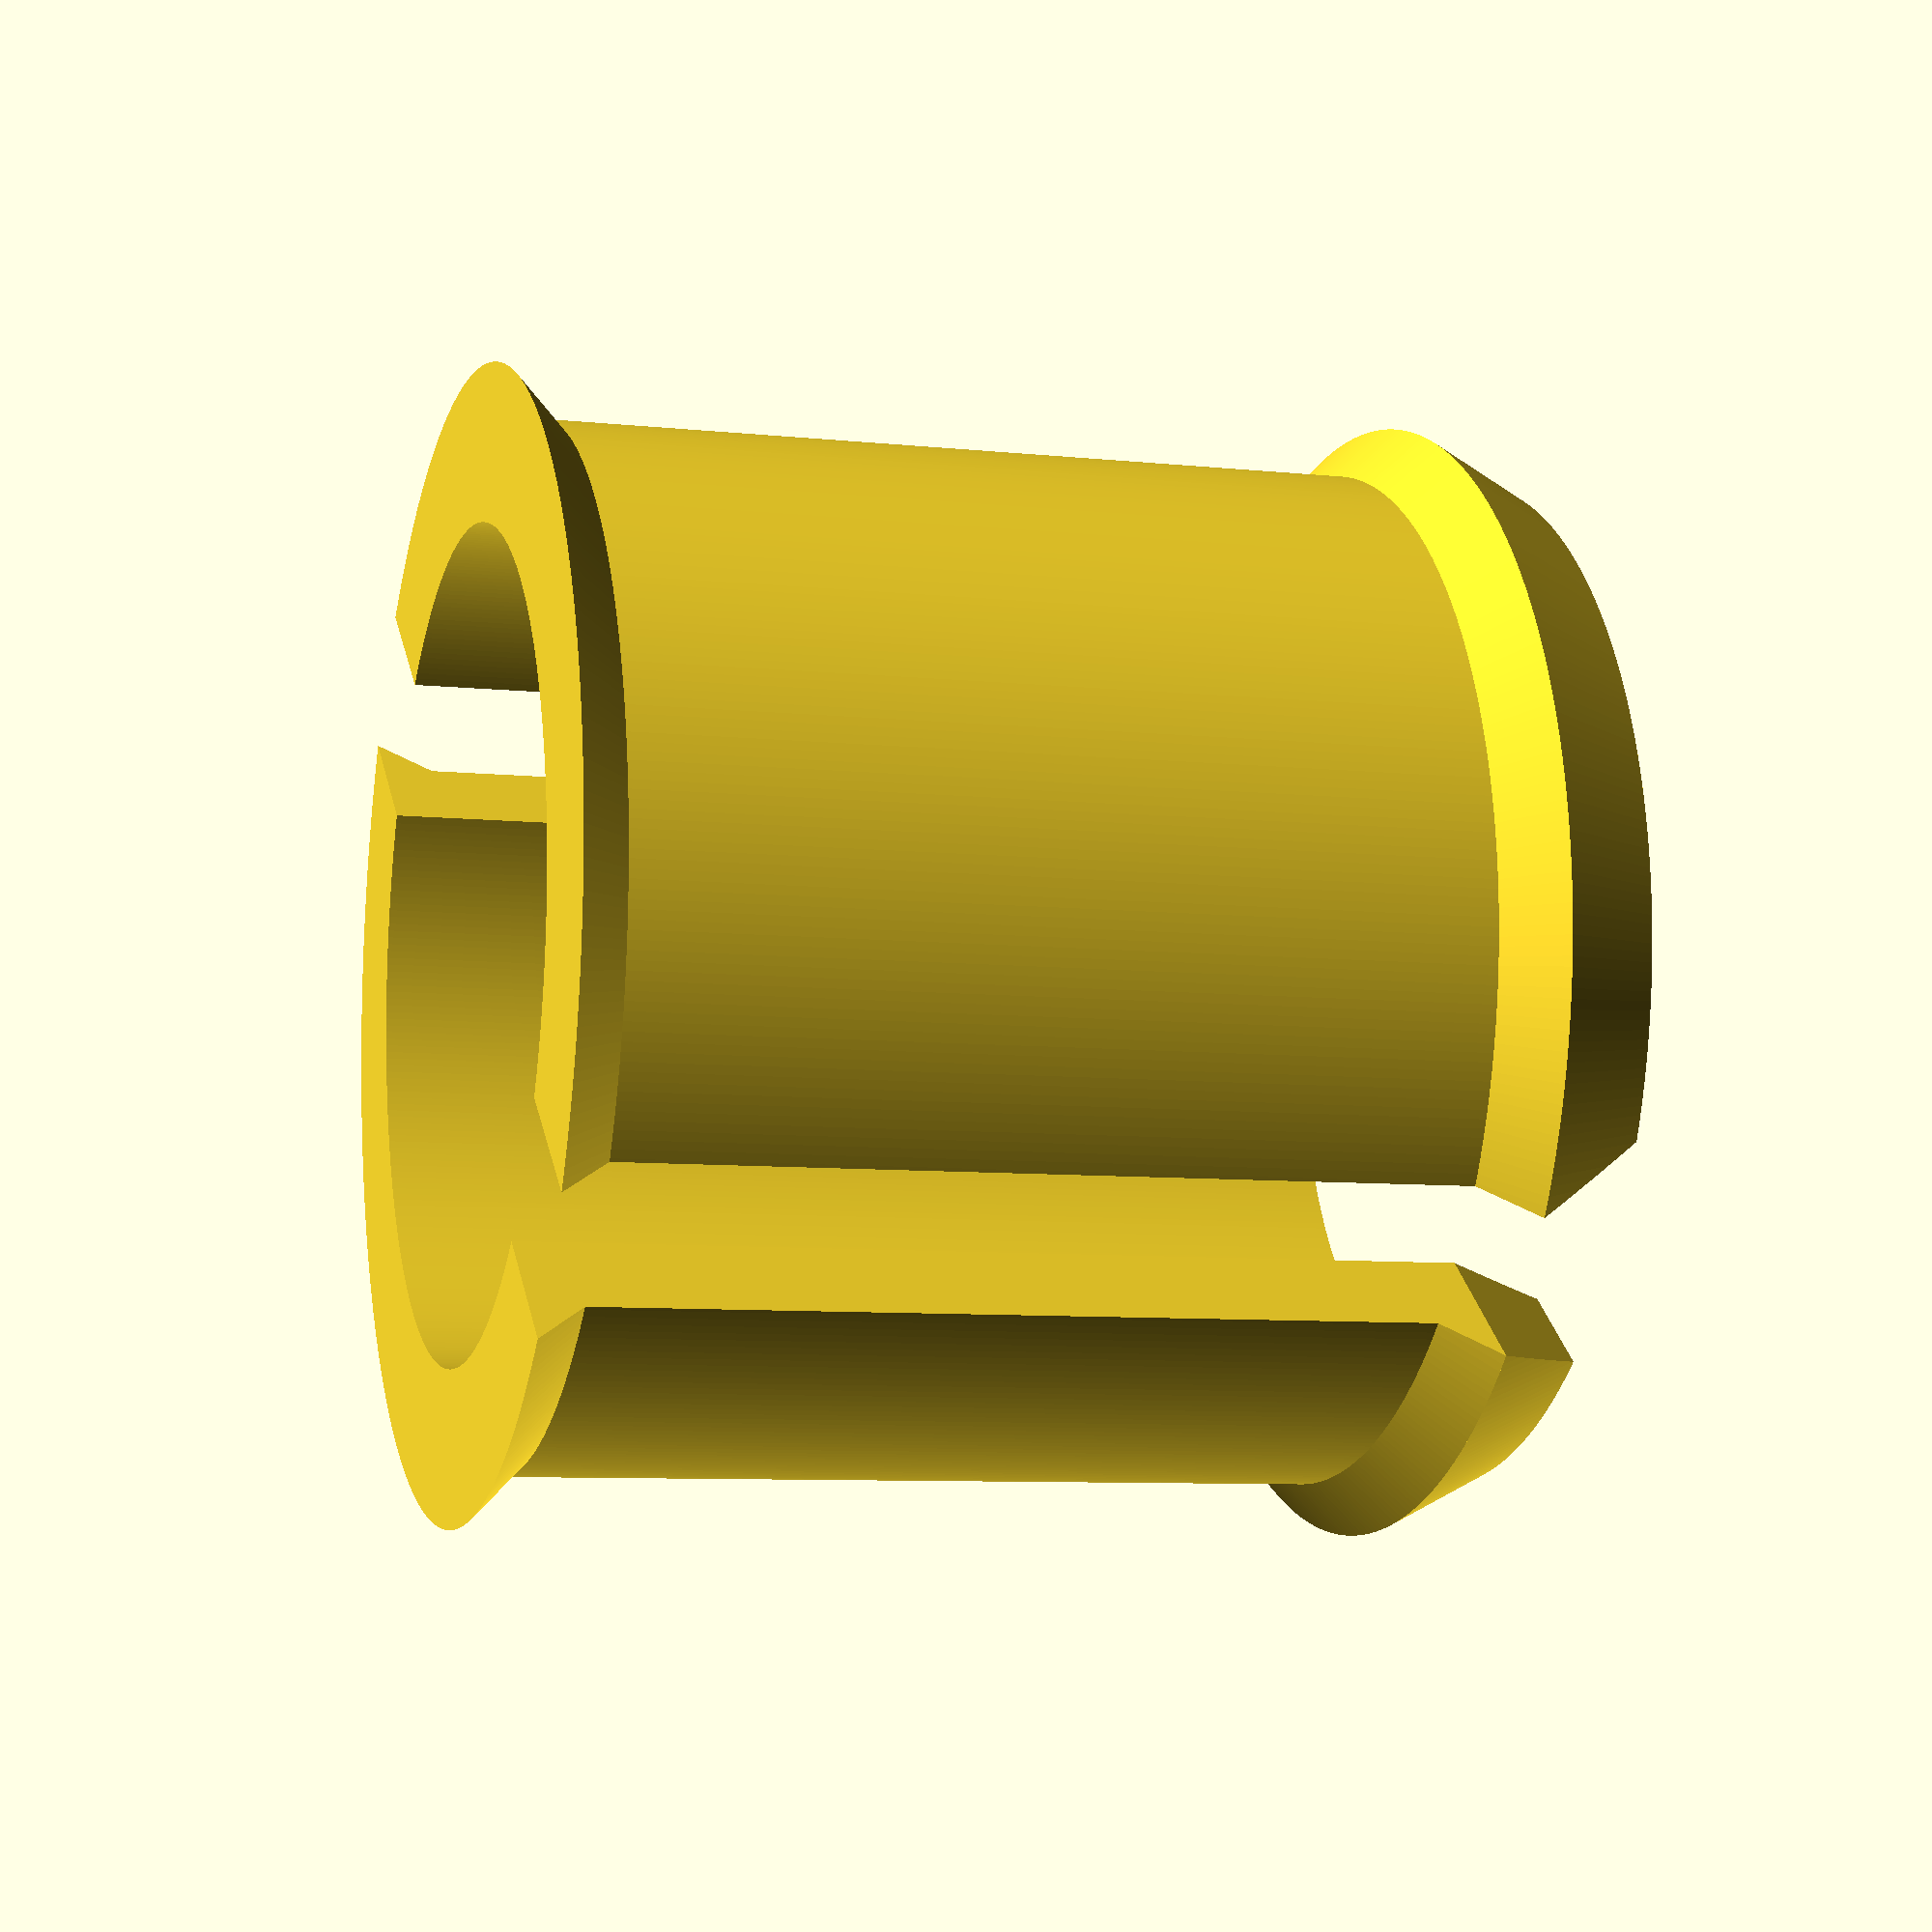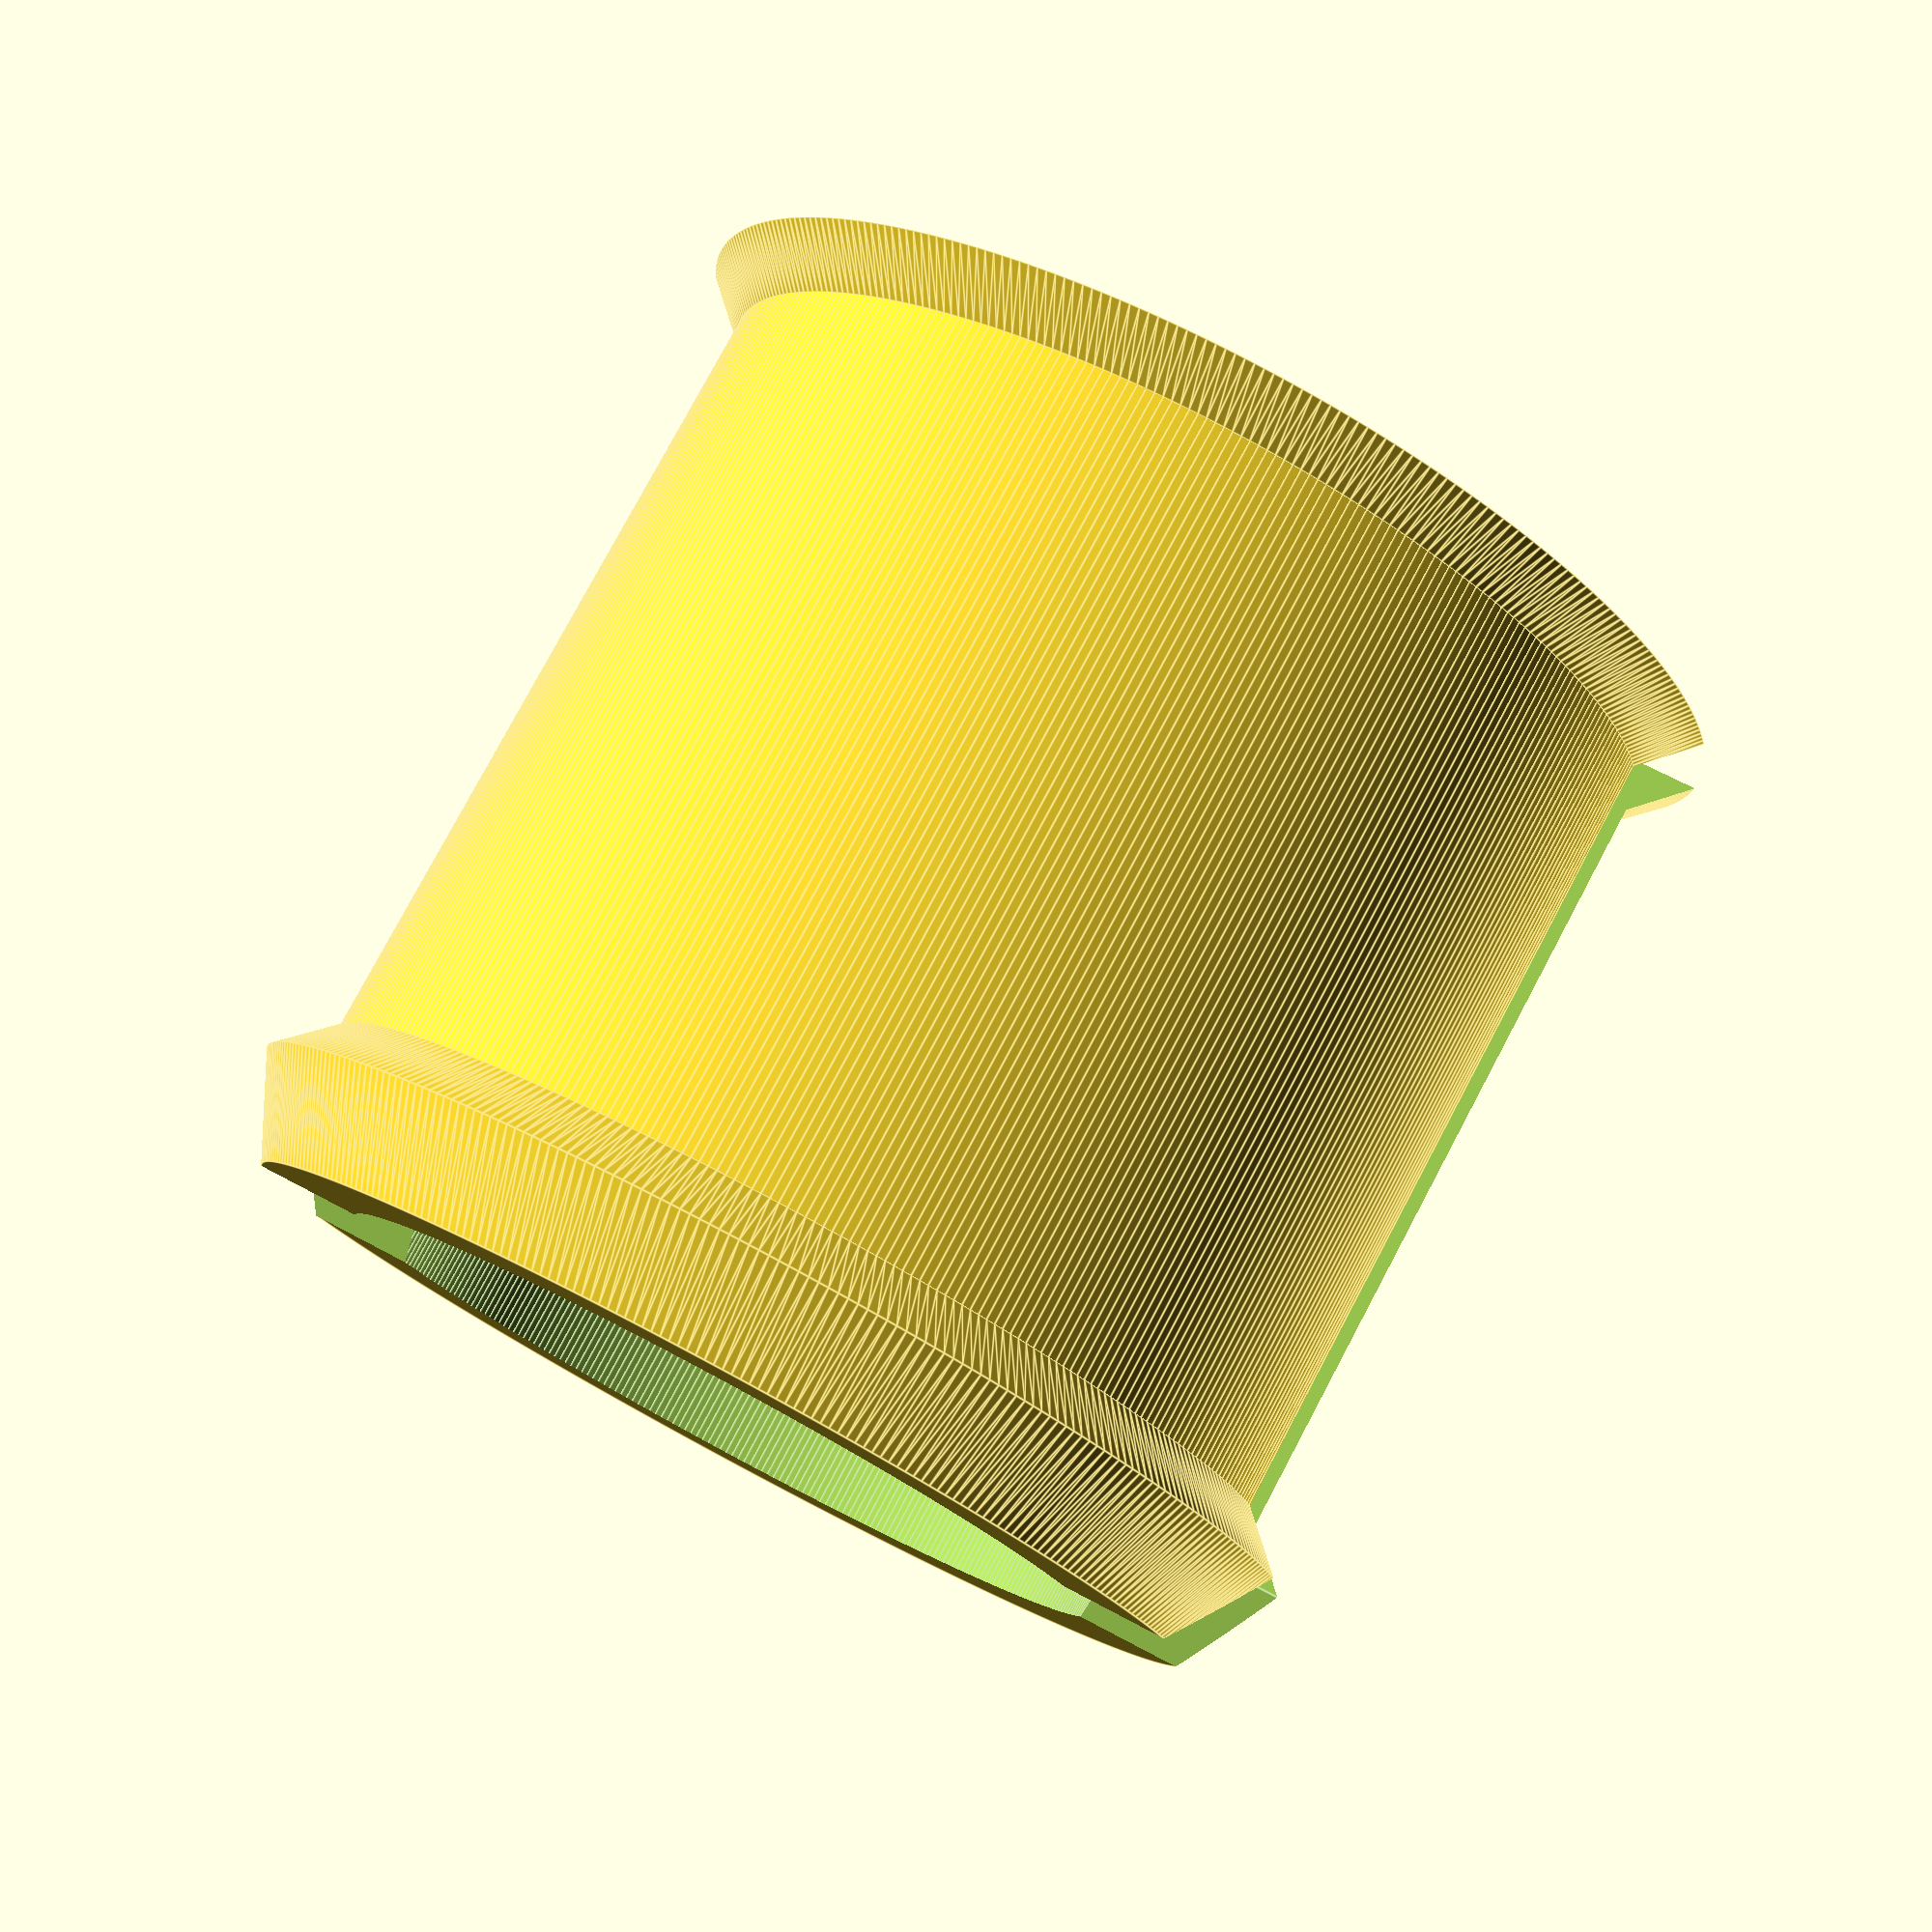
<openscad>
$fn=360;

//h1: height below buckle
//h2: height above buckle
//w:  width of groove
//angle: angle of groove at top
module cylinderCutoutShape(h1=50, h2=5, w=1, angle=45) {
    rotate([90,0,0]) scale([1,1,10]) polygon(points=[
        [-w/2,0],
        [-w/2-(h2*sin(angle)/sin(90-angle)),h2],
        [w/2+(h2*sin(angle)/sin(90-angle)),h2],
        [w/2,0],
        [w/2,-h1],
        [-w/2,-h1]
        ]);
}

//cylinderCutoutShape();

_hsc_body(h=10, r=5) {
}

// nipple - socket
// h: height
// r: radius
// width: thickness (<r)
// p: ratio bead to radius
// slitp: percentage of slit (below bead)
module nipple(h=10, r=5, width=1, p=0.1, slitp=1.1) {
    l=r*p;  // länge endstücken
    difference() {
        union() {
            translate([0,0,h/2]) cylinder(r=r, h=h, center=true);
            translate([0,0,l/2]) cylinder(r1=r+l, r2=r, h=l, center=true);
            translate([0,0,l/2+h-3*l]) cylinder(r1=r, r2=r+l, h=l, center=true);
            translate([0,0,l+h-2*l]) cylinder(r1=r+l, r2=r, h=2*l, center=true);
        }
        union() {
            translate([0,0,-1]) cylinder(r=r-width, h=h+2);
            //%cylinderCutoutShape(h1=h*slitp, h2=4*l, w=2*r, angle=45)
            translate([0,0,h-2*l]) cylinderCutoutShape(h1=h*slitp, h2=4*l, angle=25, w=3*l);
        }
    }
}

nipple();


</openscad>
<views>
elev=7.8 azim=232.1 roll=253.3 proj=p view=solid
elev=281.6 azim=84.4 roll=28.0 proj=p view=edges
</views>
